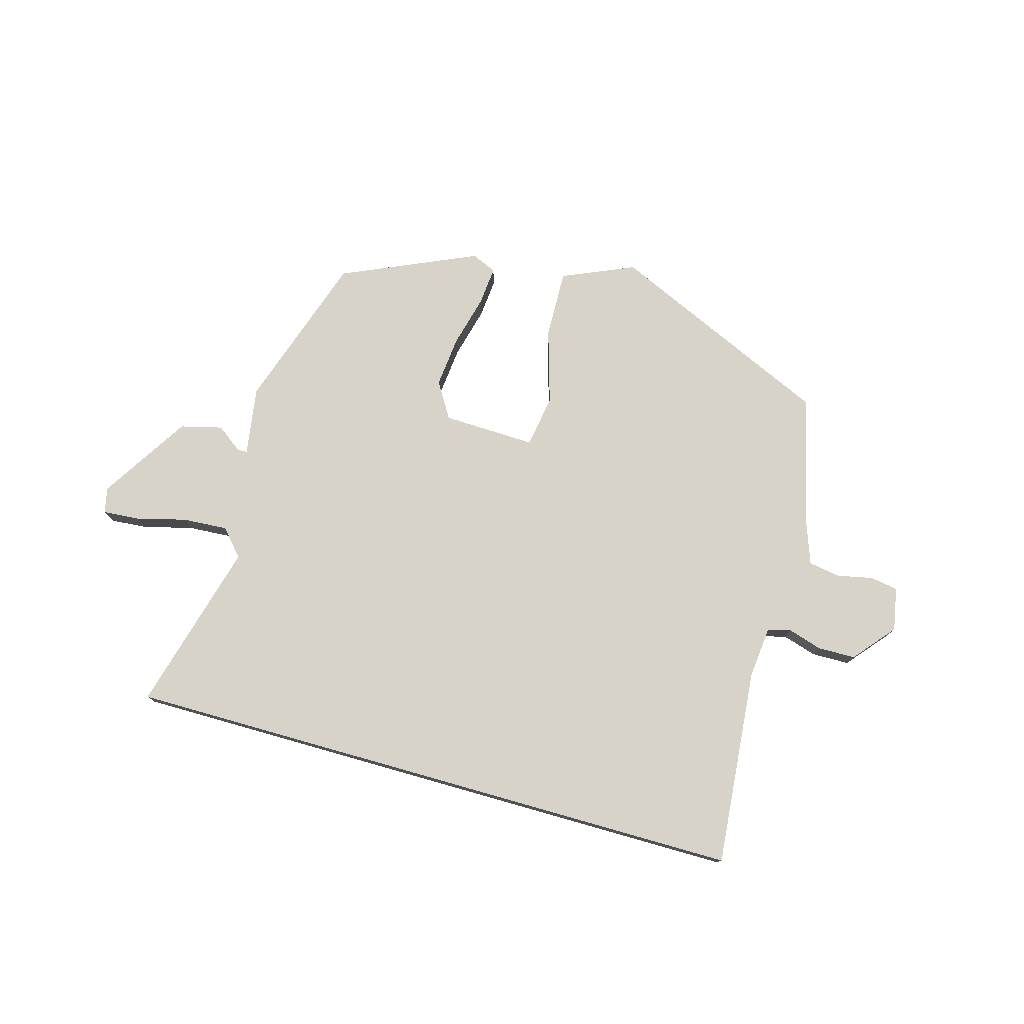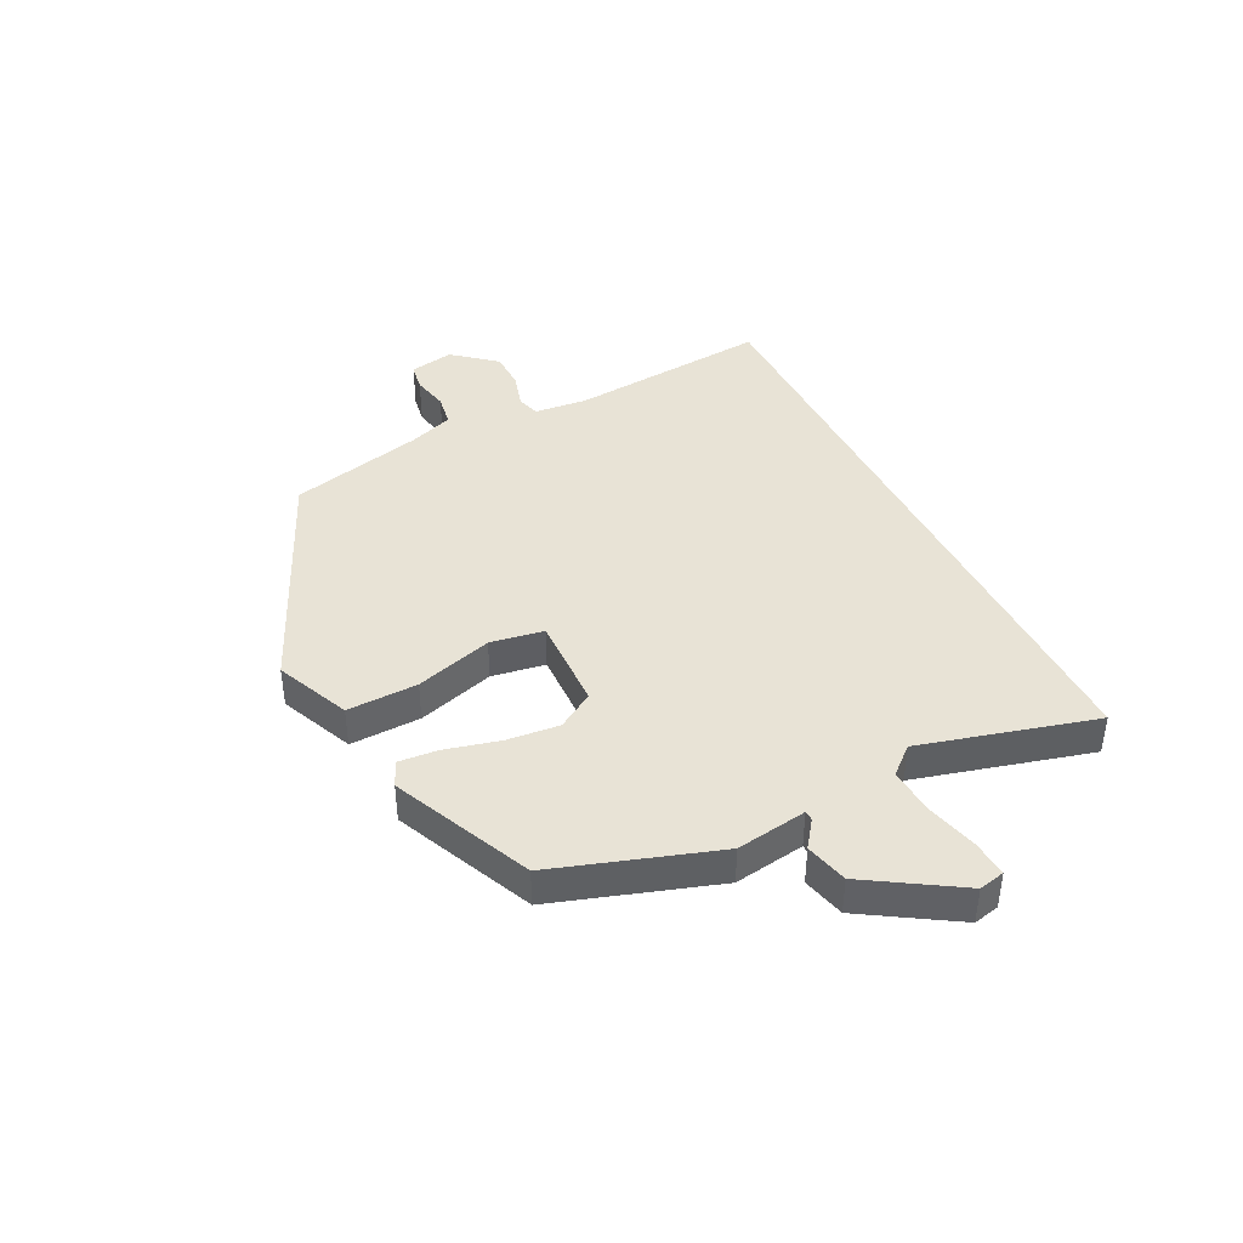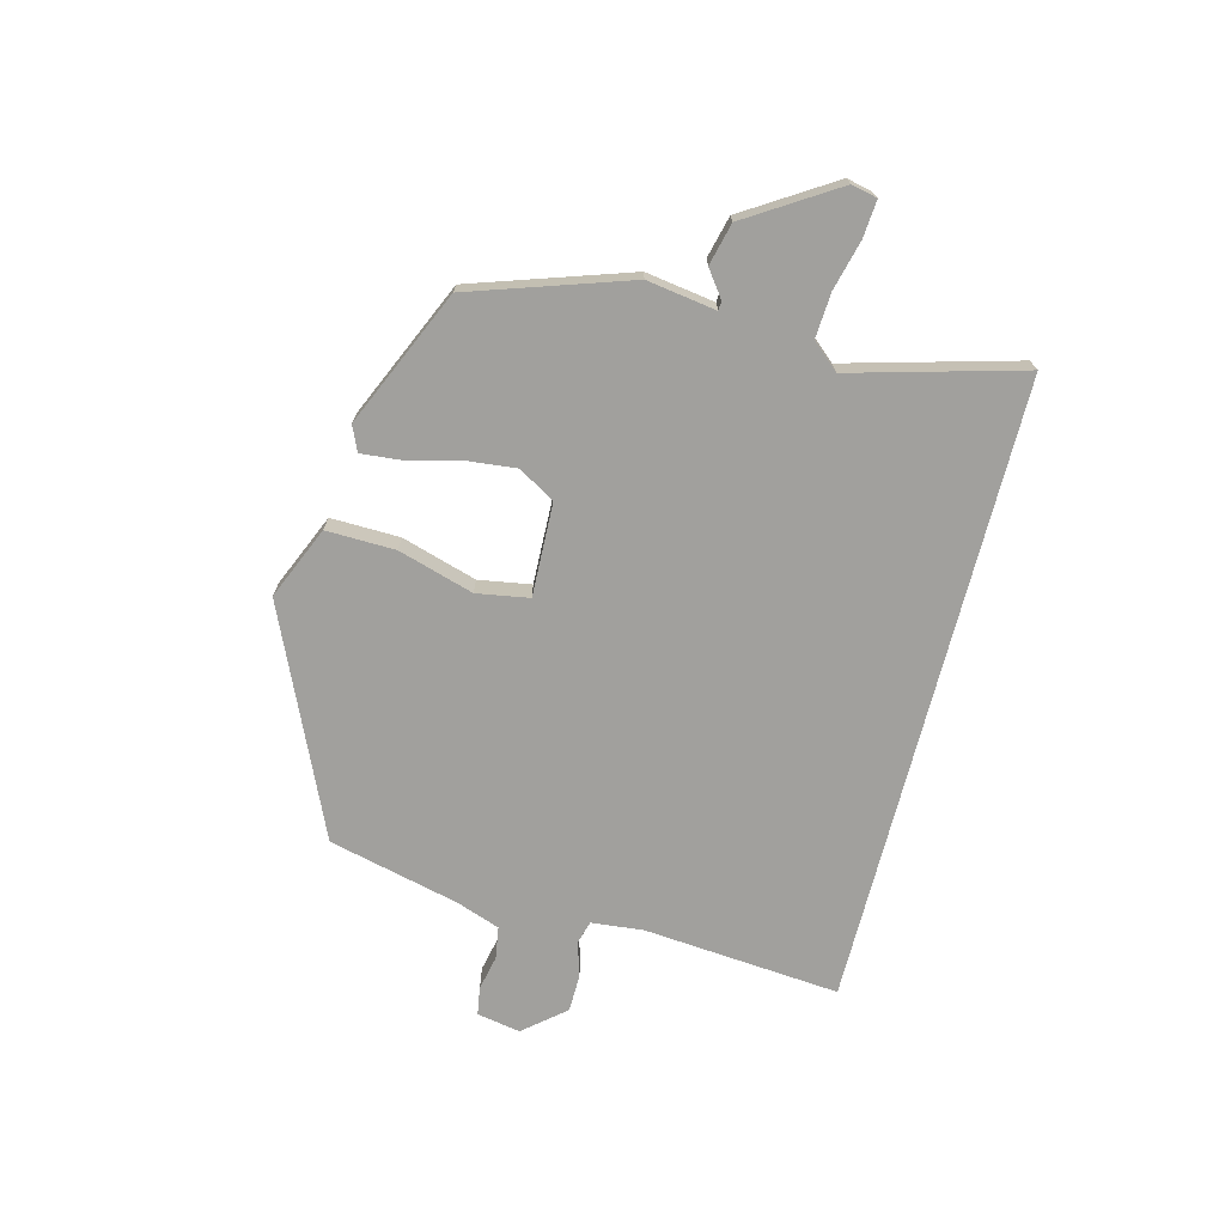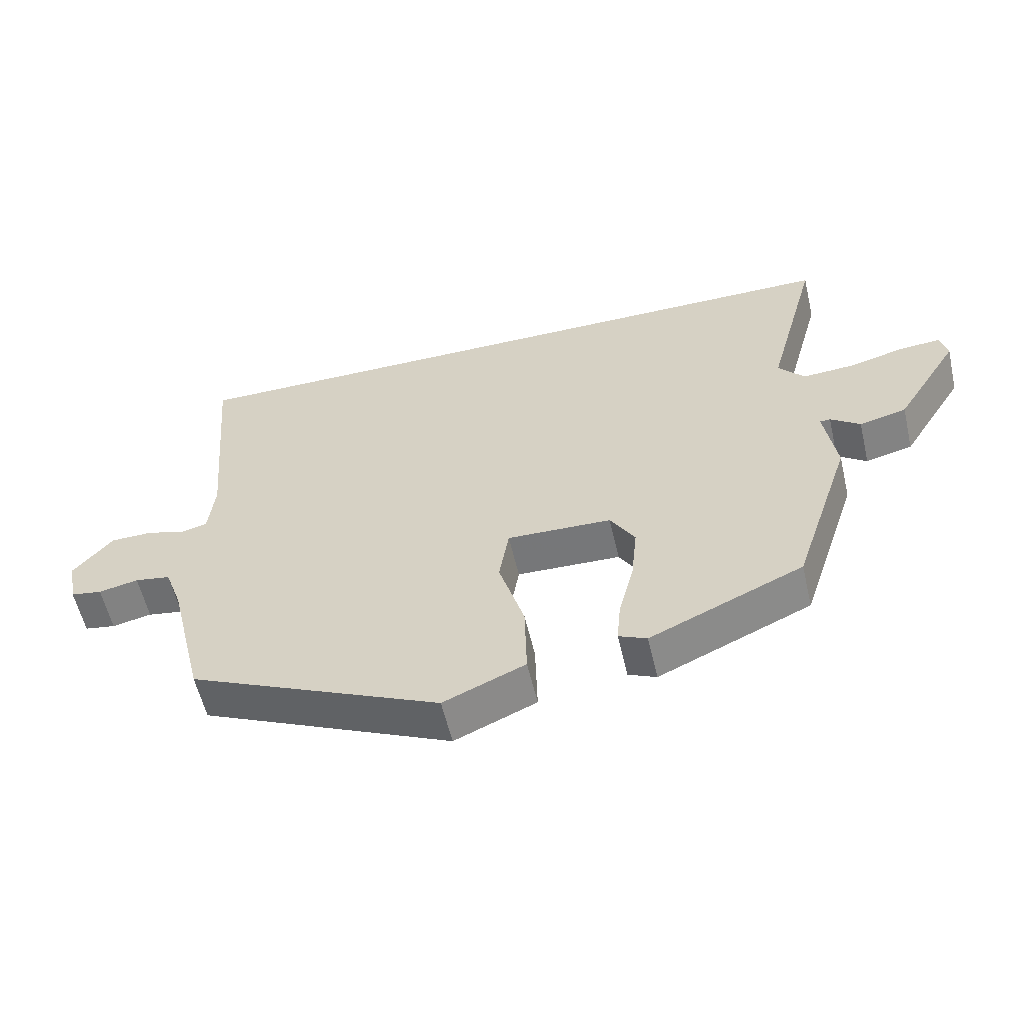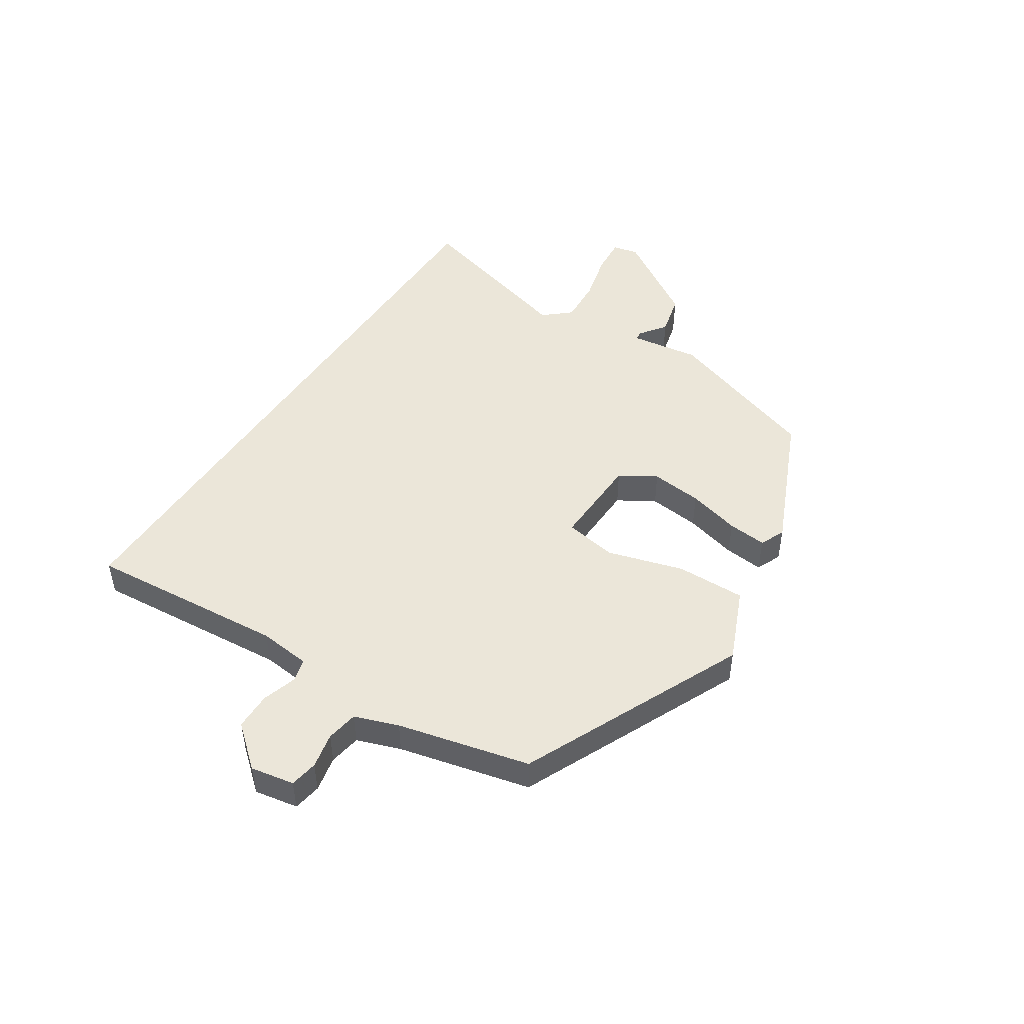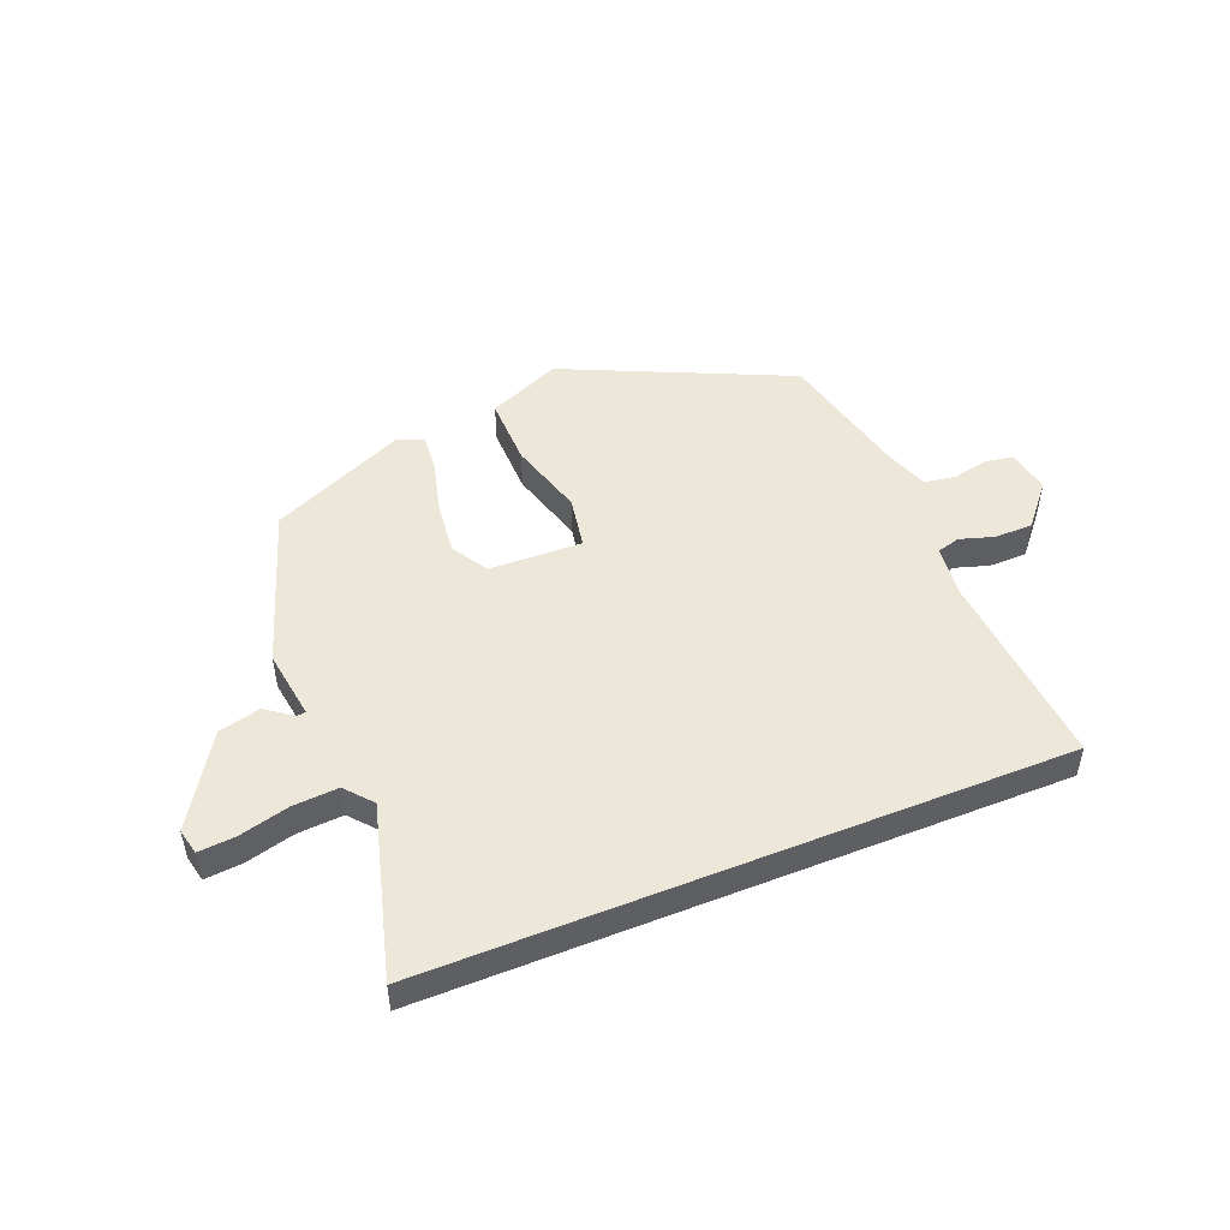
<metadata>
{"format":"obj","ext":"obj","renderer":"f3d","projection":"perspective","resolution":1024,"background":"white","views":[{"elev":76.7,"azim":15.8,"up":"+Y"},{"elev":41.4,"azim":-116.6,"up":"+Y"},{"elev":-71.6,"azim":-104.4,"up":"+Y"},{"elev":-57.7,"azim":-166.9,"up":"+Z"},{"elev":48.1,"azim":123.3,"up":"+Y"},{"elev":50.0,"azim":-21.8,"up":"+Y"}]}
</metadata>
<code>
v 0.463 0.07 -0.374
v 0.076 0.07 -0.548
v -0.049 0.07 -0.494
v -0.046 0.07 -0.375
v -0.007 0.07 -0.245
v -0.022 0.07 -0.155
v -0.182 0.07 -0.16
v -0.22 0.07 -0.222
v -0.211 0.07 -0.311
v -0.188 0.07 -0.401
v -0.182 0.07 -0.468
v -0.225 0.07 -0.487
v -0.459 0.07 -0.383
v -0.549 0.07 -0.111
v -0.531 0.07 0.008
v -0.547 0.07 0.009
v -0.592 0.07 -0.024
v -0.664 0.07 -0.006
v -0.761 0.07 0.148
v -0.751 0.07 0.192
v -0.688 0.07 0.187
v -0.602 0.07 0.165
v -0.524 0.07 0.16
v -0.484 0.07 0.206
v -0.564 0.07 0.5
v 0.52 0.07 0.5
v 0.49 0.07 0.16
v 0.499 0.07 0.071
v 0.539 0.07 0.06
v 0.598 0.07 0.078
v 0.663 0.07 0.077
v 0.723 0.07 0.006
v 0.709 0.07 -0.069
v 0.661 0.07 -0.077
v 0.6 0.07 -0.064
v 0.545 0.07 -0.073
v 0.518 0.07 -0.148
v 0.463 0 -0.374
v 0.076 0 -0.548
v -0.049 0 -0.494
v -0.046 0 -0.375
v -0.007 0 -0.245
v -0.022 0 -0.155
v -0.182 0 -0.16
v -0.22 0 -0.222
v -0.211 0 -0.311
v -0.188 0 -0.401
v -0.182 0 -0.468
v -0.225 0 -0.487
v -0.459 0 -0.383
v -0.549 0 -0.111
v -0.531 0 0.008
v -0.547 0 0.009
v -0.592 0 -0.024
v -0.664 0 -0.006
v -0.761 0 0.148
v -0.751 0 0.192
v -0.688 0 0.187
v -0.602 0 0.165
v -0.524 0 0.16
v -0.484 0 0.206
v -0.564 0 0.5
v 0.52 0 0.5
v 0.49 0 0.16
v 0.499 0 0.071
v 0.539 0 0.06
v 0.598 0 0.078
v 0.663 0 0.077
v 0.723 0 0.006
v 0.709 0 -0.069
v 0.661 0 -0.077
v 0.6 0 -0.064
v 0.545 0 -0.073
v 0.518 0 -0.148
f 33 34 35
f 32 33 35
f 31 32 35
f 30 31 35
f 29 30 35
f 28 29 35 36
f 24 25 26 27
f 23 24 27 28
f 28 36 37
f 23 28 37
f 22 23 37
f 20 21 22
f 19 20 22
f 18 19 22
f 17 18 22
f 16 17 22
f 13 14 15
f 12 13 15
f 11 12 15
f 10 11 15
f 9 10 15
f 8 9 15
f 7 8 15
f 6 7 15
f 3 4 5
f 2 3 5
f 1 2 5
f 37 1 5
f 37 5 6
f 22 37 6 15
f 15 16 22
f 72 71 70
f 72 70 69
f 72 69 68
f 72 68 67
f 72 67 66
f 73 72 66 65
f 64 63 62 61
f 65 64 61 60
f 74 73 65
f 74 65 60
f 74 60 59
f 59 58 57
f 59 57 56
f 59 56 55
f 59 55 54
f 59 54 53
f 52 51 50
f 52 50 49
f 52 49 48
f 52 48 47
f 52 47 46
f 52 46 45
f 52 45 44
f 52 44 43
f 42 41 40
f 42 40 39
f 42 39 38
f 42 38 74
f 43 42 74
f 52 43 74 59
f 59 53 52
f 1 38 39 2
f 2 39 40 3
f 3 40 41 4
f 4 41 42 5
f 5 42 43 6
f 6 43 44 7
f 7 44 45 8
f 8 45 46 9
f 9 46 47 10
f 10 47 48 11
f 11 48 49 12
f 12 49 50 13
f 13 50 51 14
f 14 51 52 15
f 15 52 53 16
f 16 53 54 17
f 17 54 55 18
f 18 55 56 19
f 19 56 57 20
f 20 57 58 21
f 21 58 59 22
f 22 59 60 23
f 23 60 61 24
f 24 61 62 25
f 25 62 63 26
f 26 63 64 27
f 27 64 65 28
f 28 65 66 29
f 29 66 67 30
f 30 67 68 31
f 31 68 69 32
f 32 69 70 33
f 33 70 71 34
f 34 71 72 35
f 35 72 73 36
f 36 73 74 37
f 37 74 38 1

</code>
